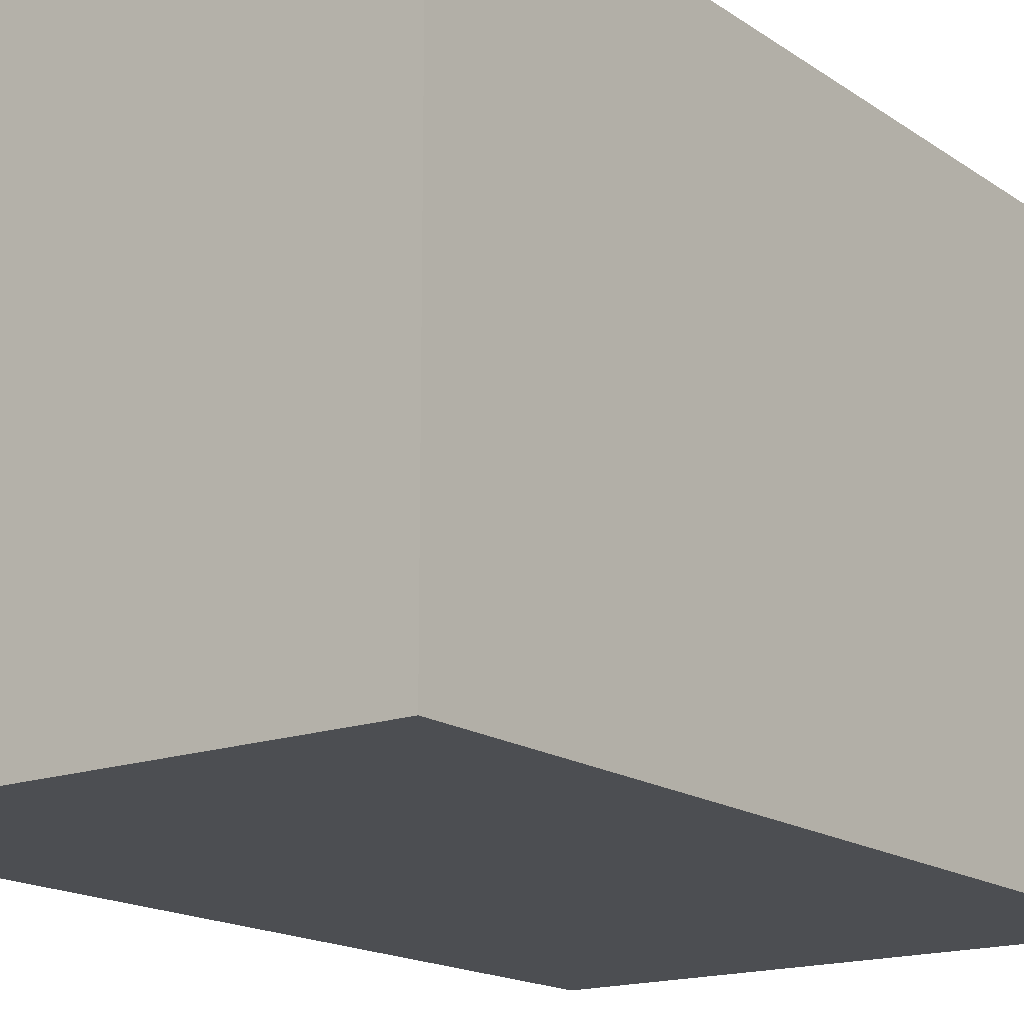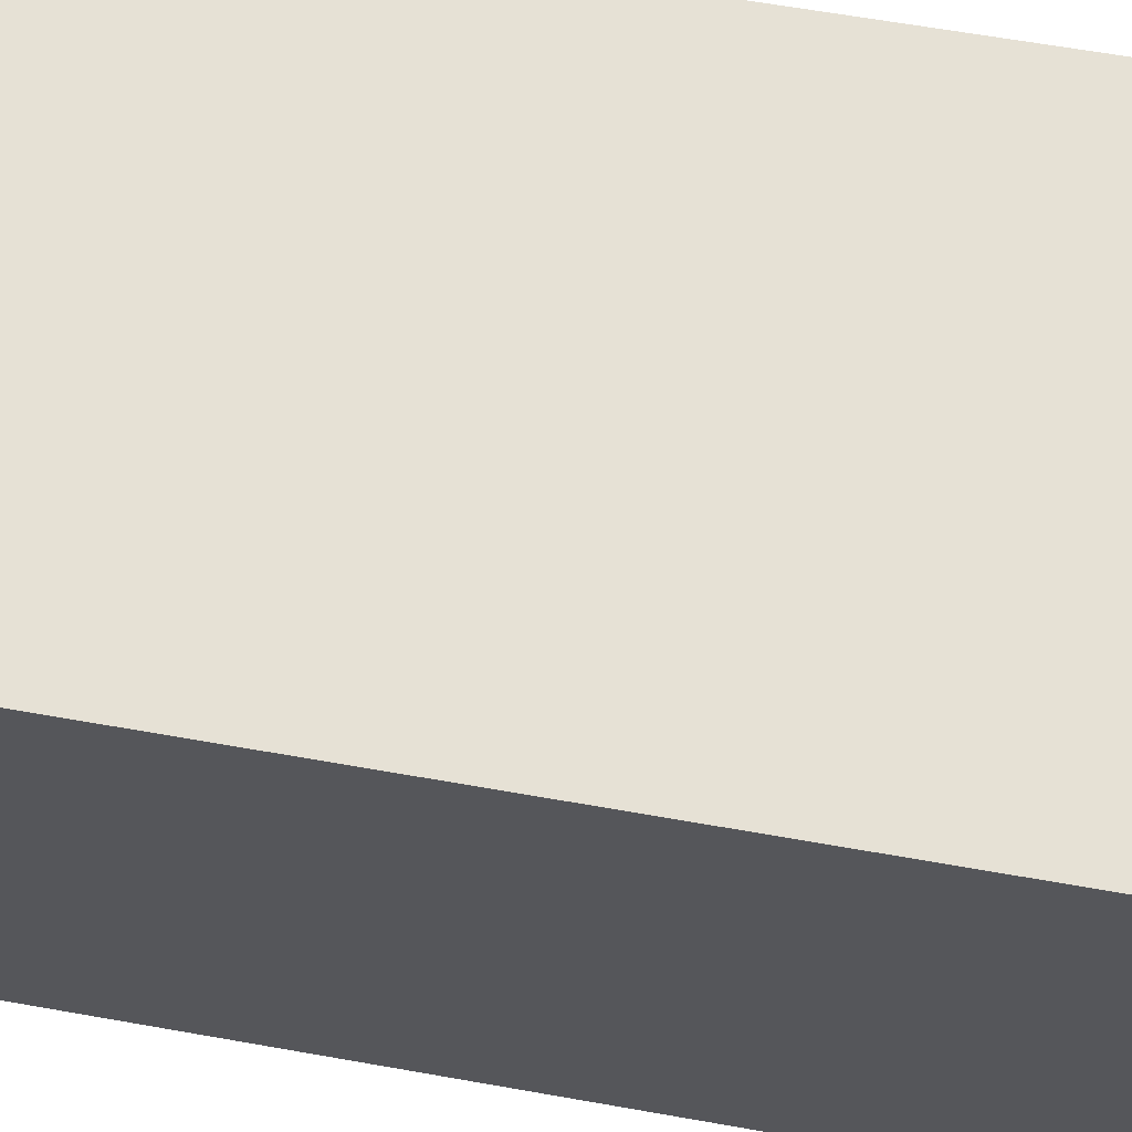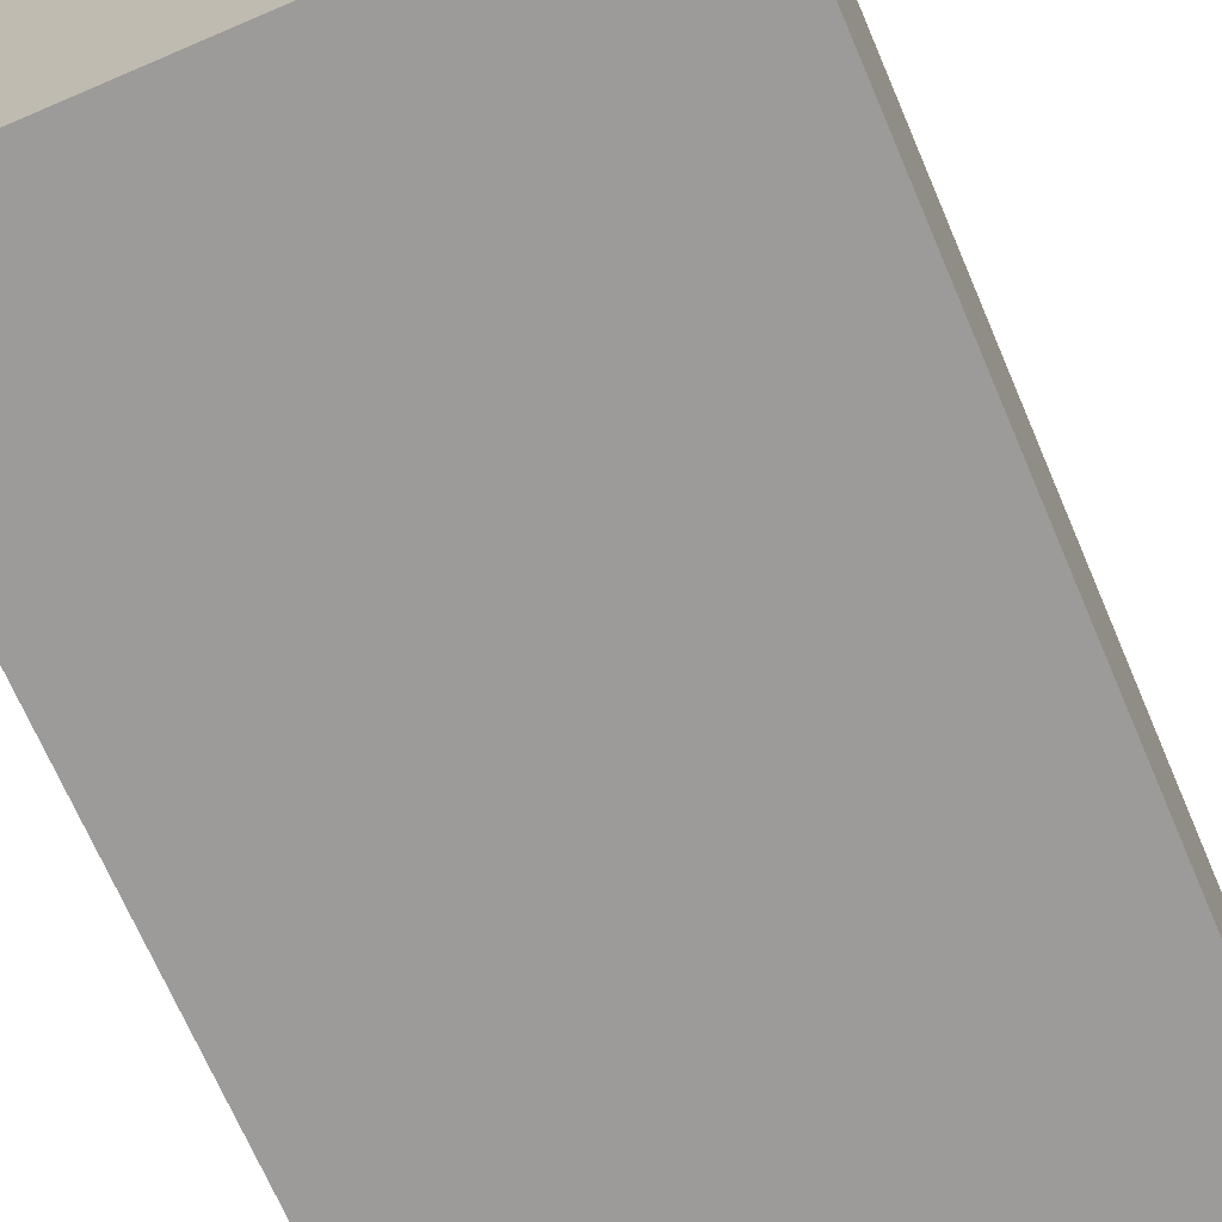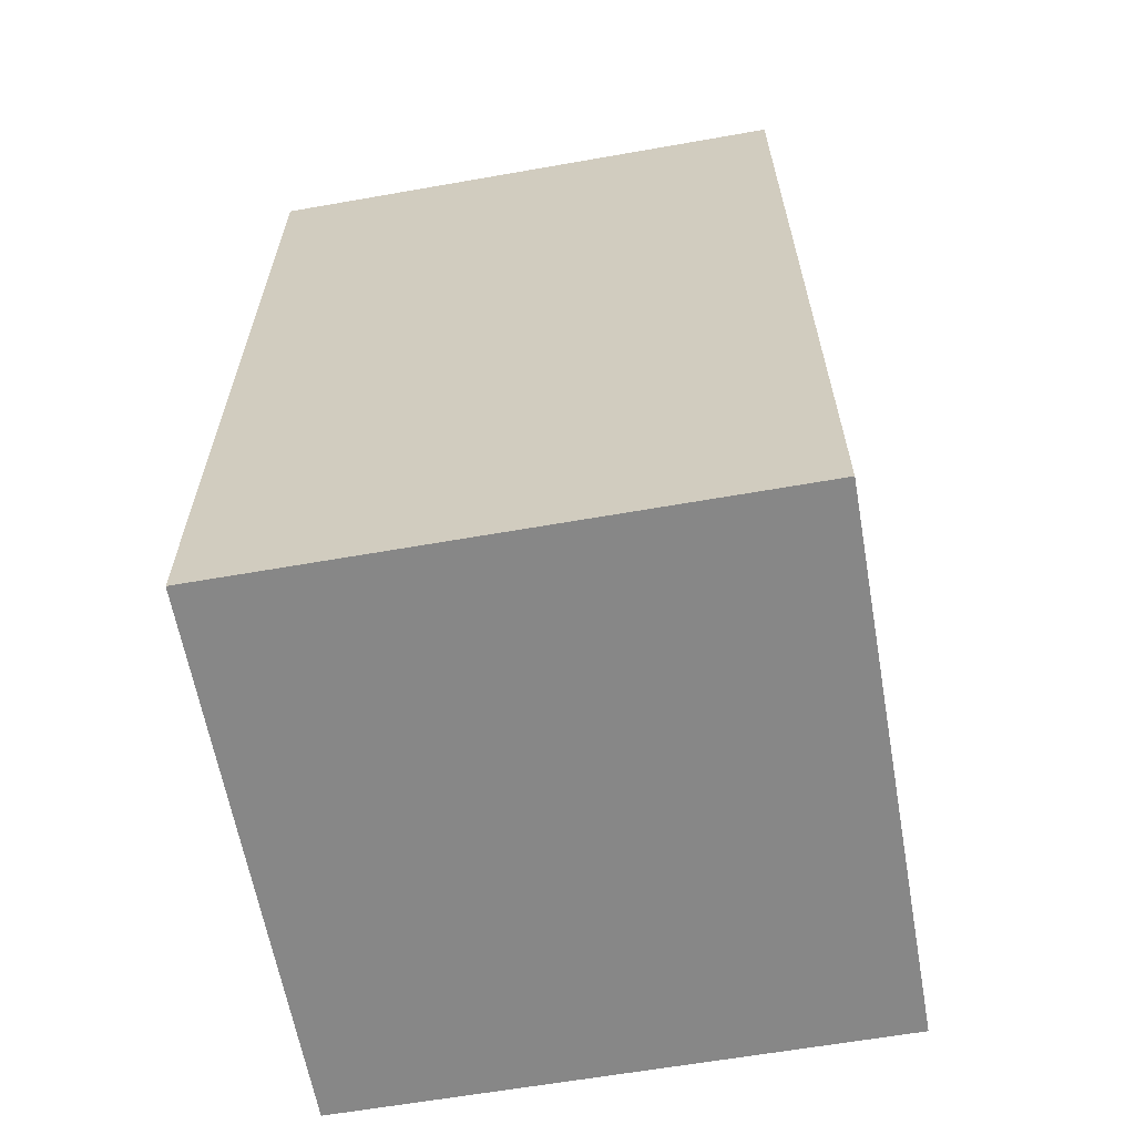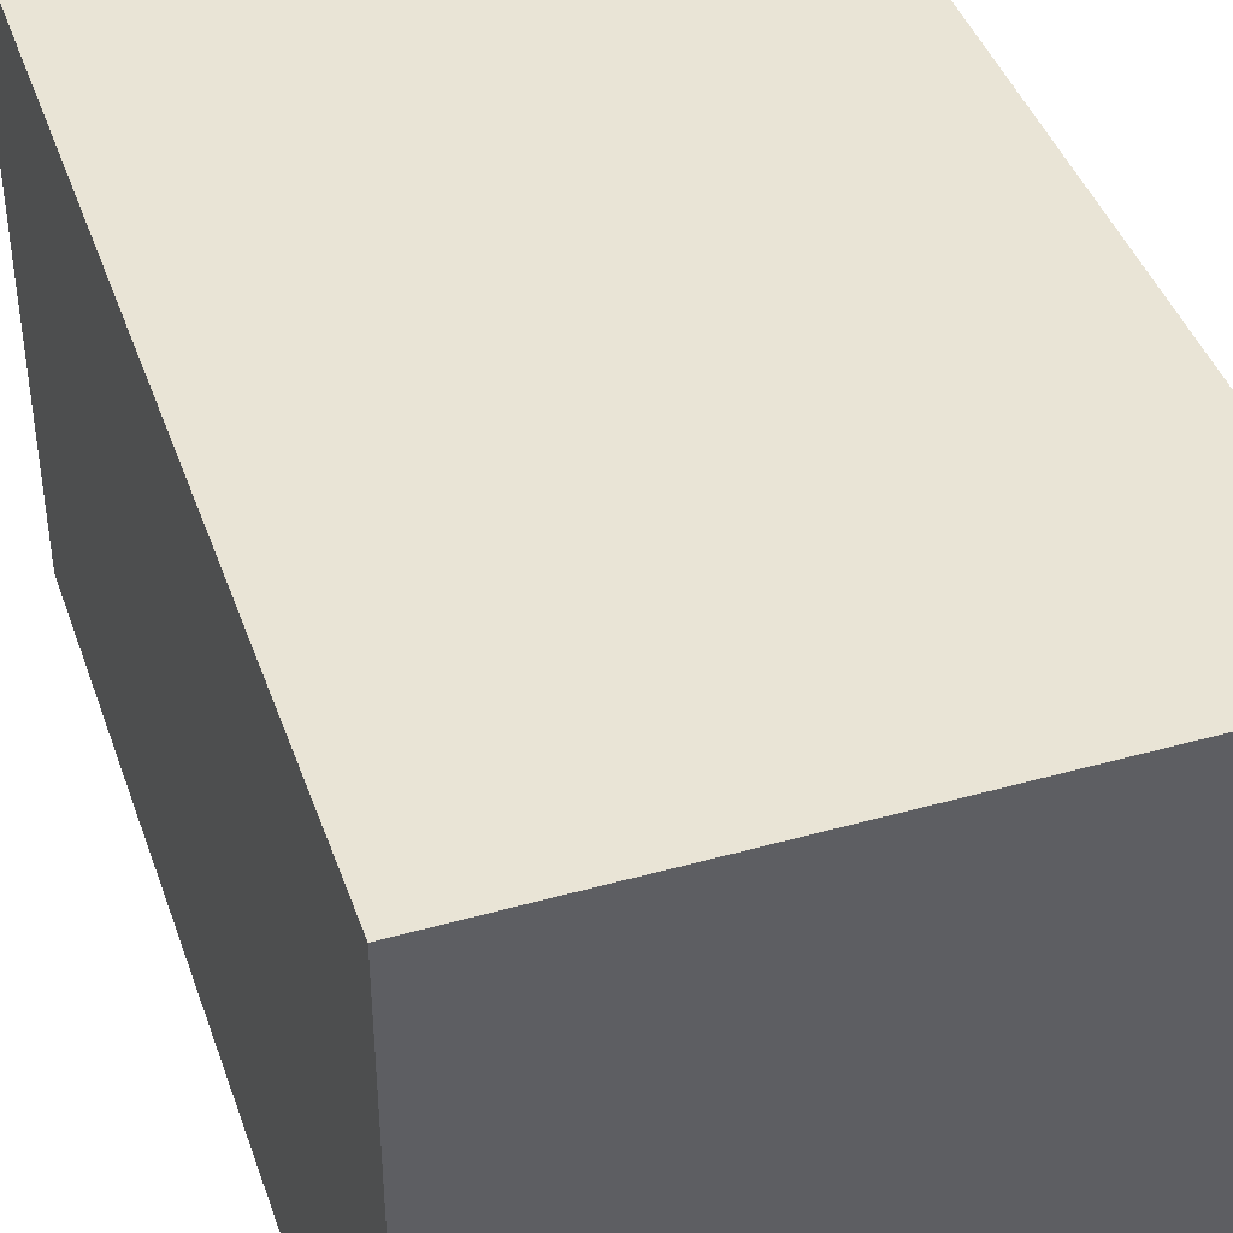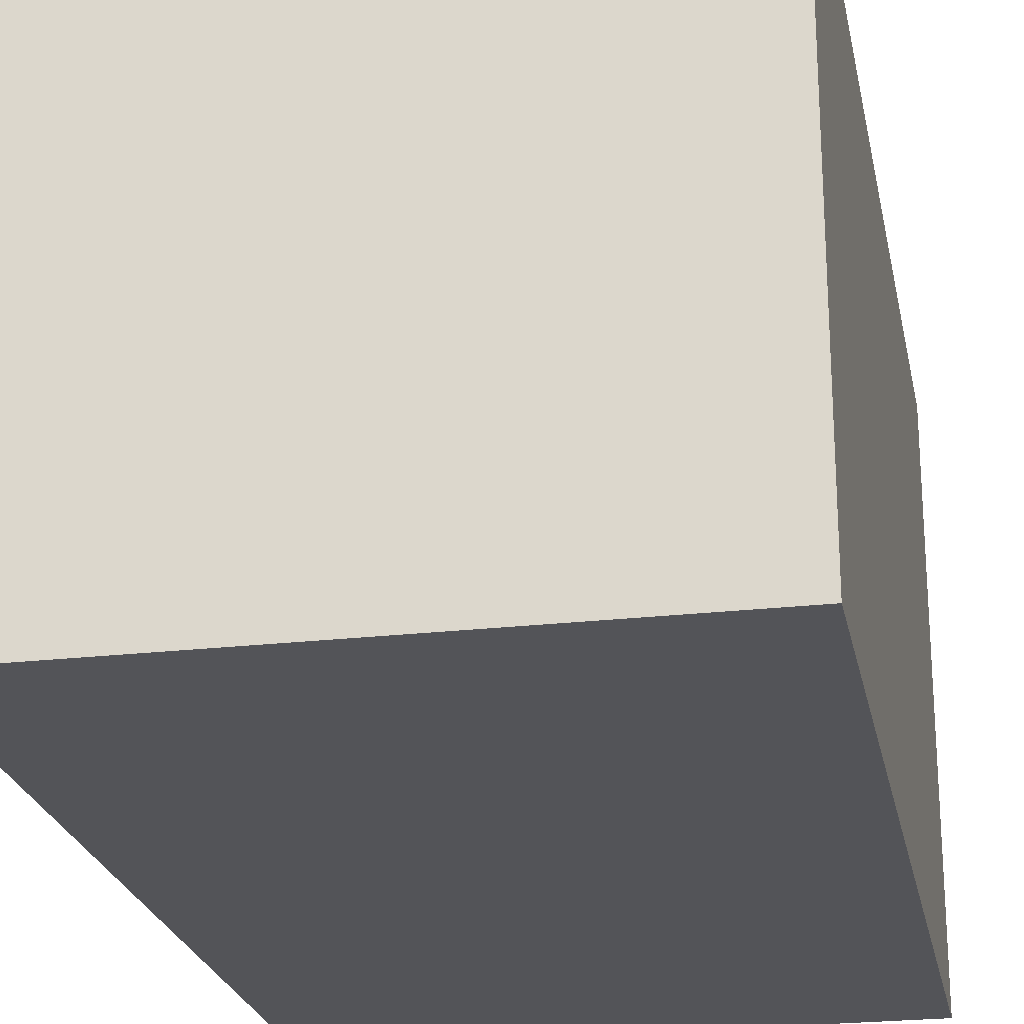
<metadata>
{"format":"obj","ext":"obj","renderer":"f3d","projection":"perspective","resolution":1024,"background":"white","views":[{"elev":-16.6,"azim":36.4,"up":"+Z"},{"elev":64.1,"azim":100.1,"up":"+Z"},{"elev":-69.7,"azim":23.2,"up":"+Z"},{"elev":-62.5,"azim":-79.9,"up":"+Y"},{"elev":42.4,"azim":-18.6,"up":"+Z"},{"elev":-23.6,"azim":11.0,"up":"+Z"}]}
</metadata>
<code>
g pb_Mesh164828
v -0 -0.6711 0
v -1 -0.6711 0
v -0 1 0
v -1 1 0
v -1 -0.6711 0
v -1 -0.6711 -1
v -1 1 0
v -1 -0.6711 -1
v -1 1 -1
v -1 1 0
v -1 -0.6711 -1
v -0 -0.6711 -1
v -1 1 -1
v -0 1 -1
v -0 -0.6711 -1
v -0 -0.6711 0
v -0 1 -1
v -0 -0.6711 0
v -0 1 0
v -0 1 -1
v -0 1 0
v -1 1 0
v -0 1 -1
v -1 1 0
v -1 1 -1
v -0 1 -1
v -0 -0.6711 -1
v -1 -0.6711 -1
v -0 -0.6711 0
v -1 -0.6711 -1
v -1 -0.6711 0
v -0 -0.6711 0
g pb_Mesh164828_0
f 3 2 1
f 3 4 2
f 7 6 5
f 10 9 8
f 13 12 11
f 13 14 12
f 17 16 15
f 20 19 18
f 23 22 21
f 26 25 24
f 29 28 27
f 32 31 30

</code>
